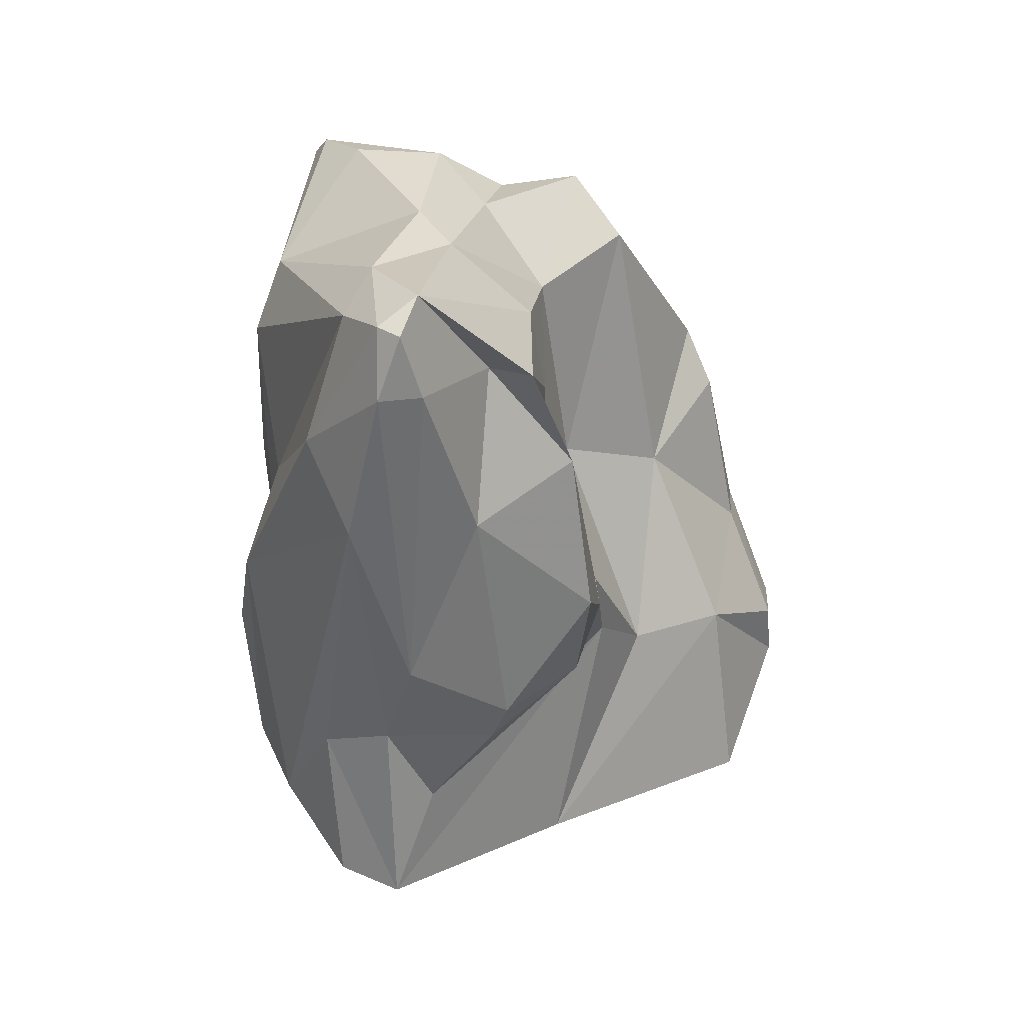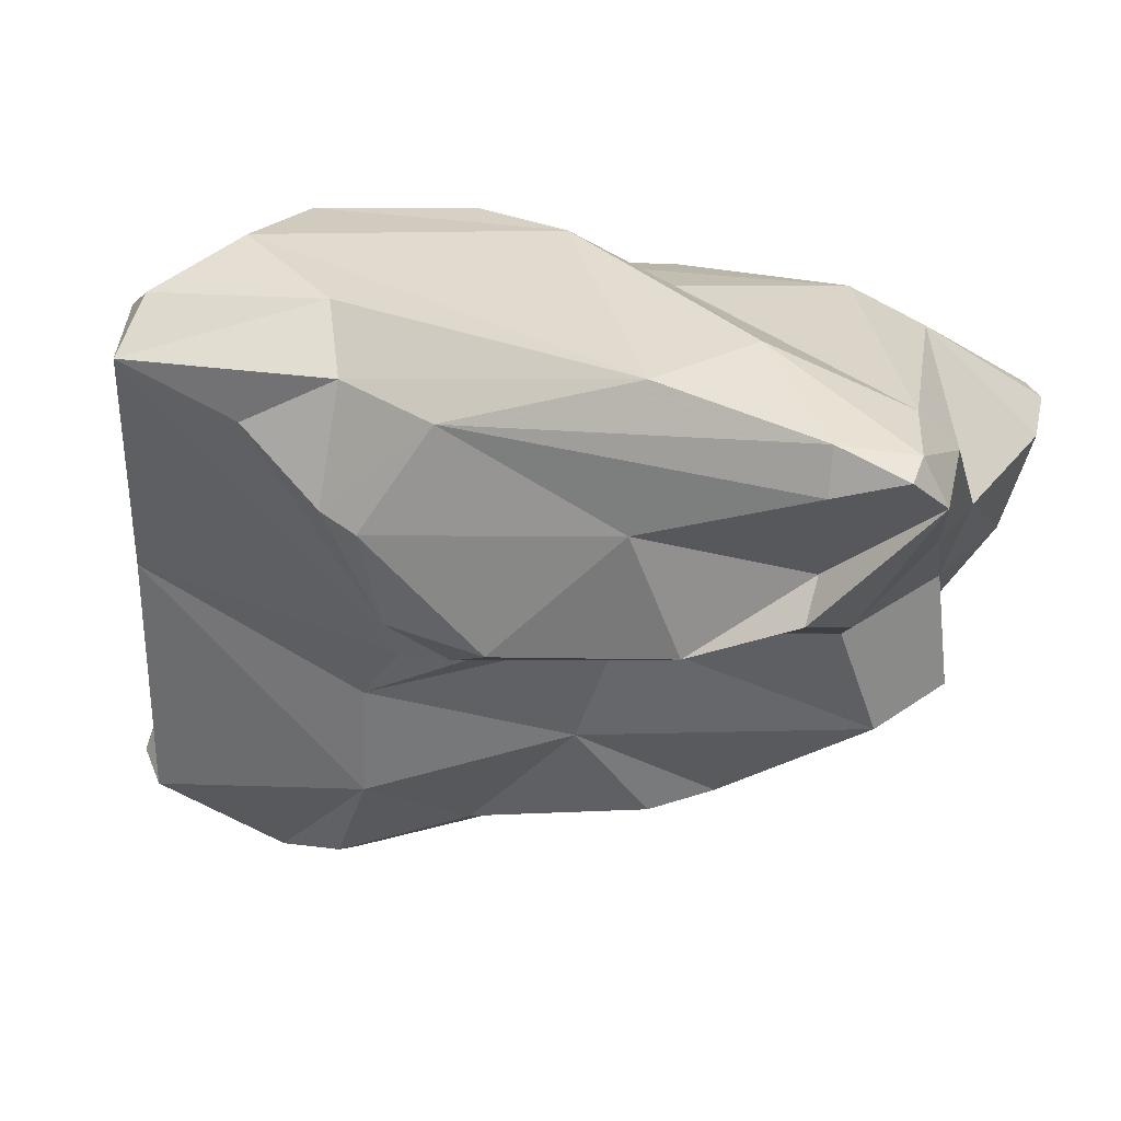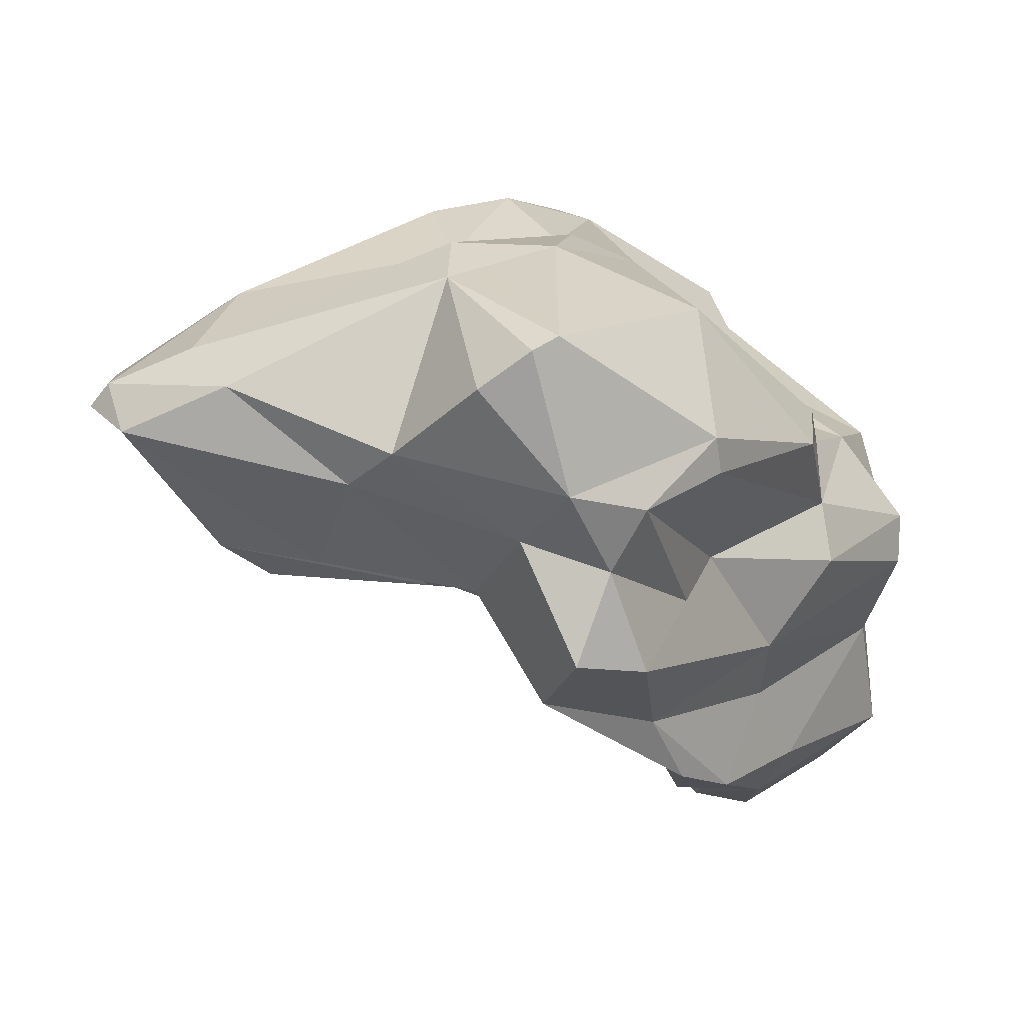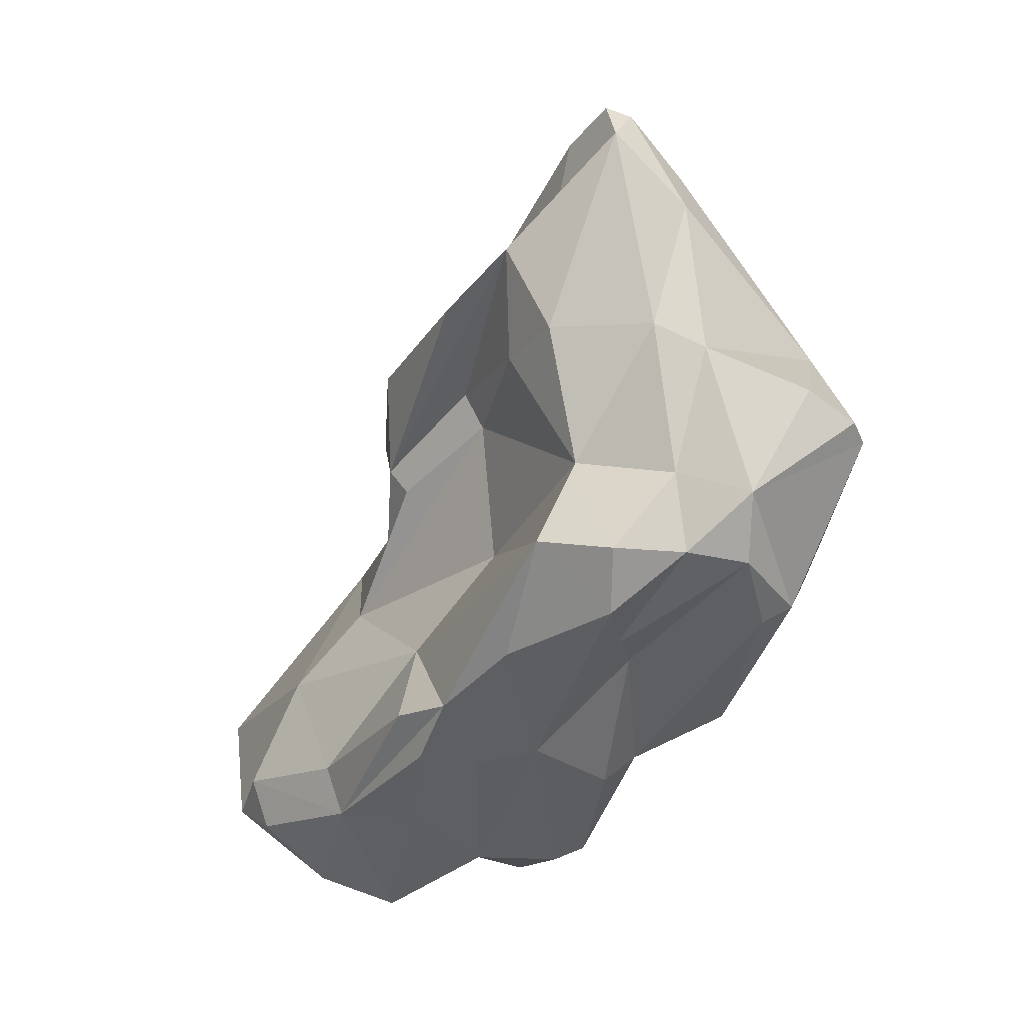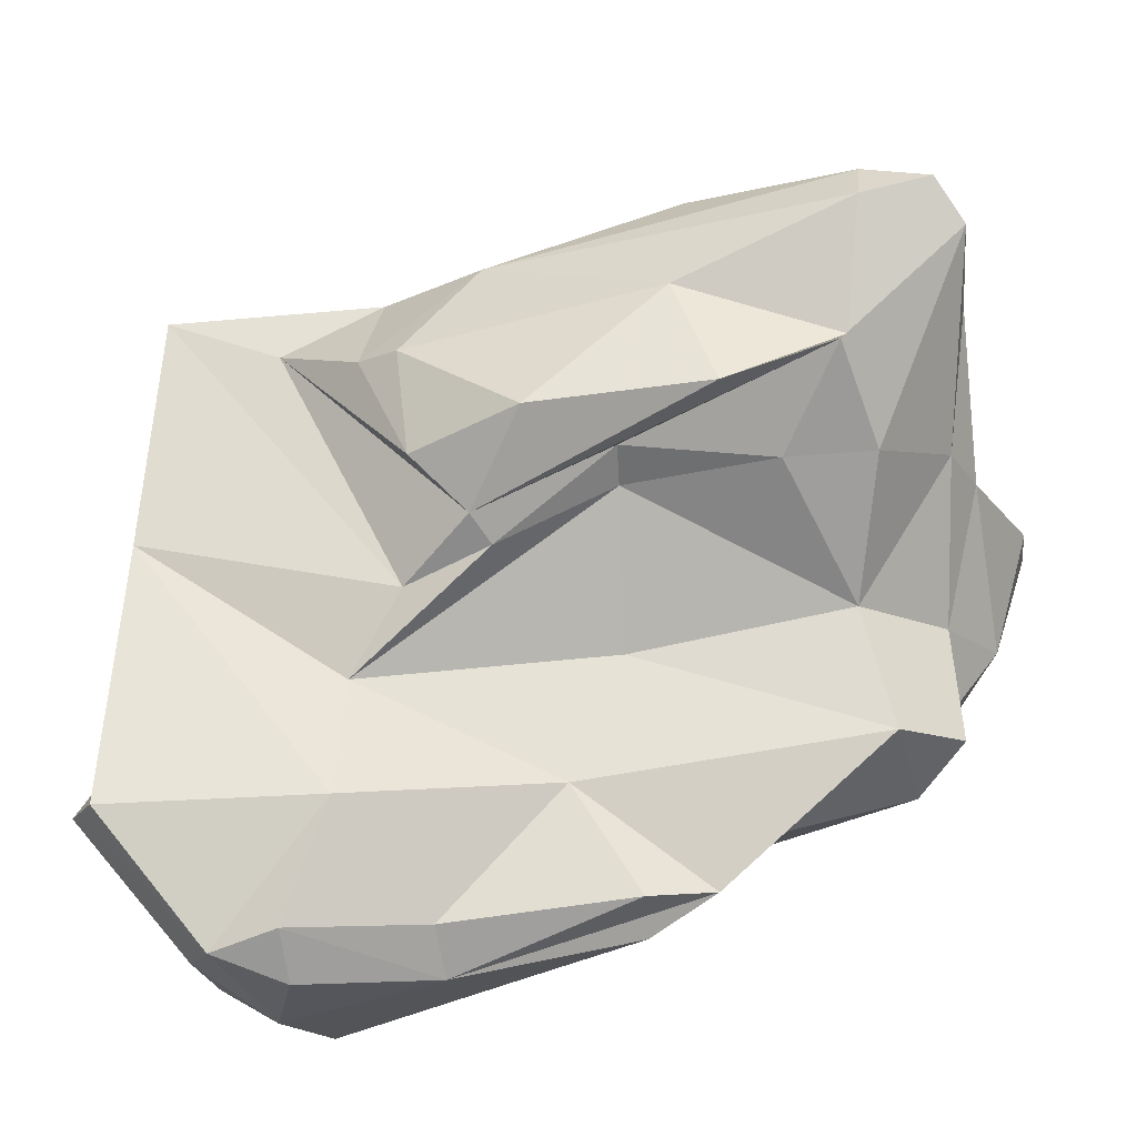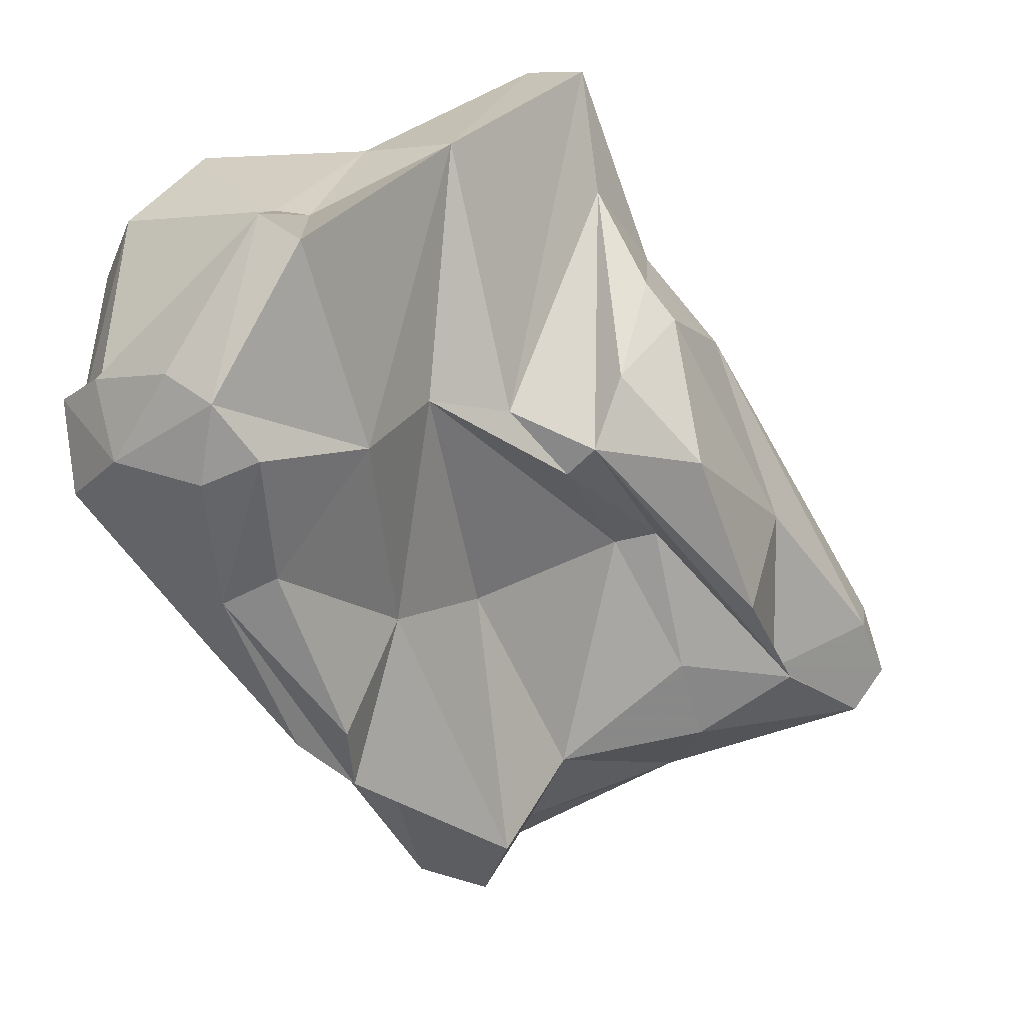
<metadata>
{"format":"obj","ext":"obj","renderer":"f3d","projection":"perspective","resolution":1024,"background":"white","views":[{"elev":70.4,"azim":81.4,"up":"+Y"},{"elev":6.6,"azim":146.9,"up":"+Z"},{"elev":1.8,"azim":-122.2,"up":"+Z"},{"elev":28.3,"azim":-126.2,"up":"+Y"},{"elev":-60.5,"azim":139.9,"up":"+Z"},{"elev":-63.9,"azim":62.3,"up":"+Z"}]}
</metadata>
<code>
v 145.7 283.2 77.93
v 146.2 288.7 76.02
v 145.8 286 75.58
v 145.8 290.4 80.69
v 146.1 282.8 76.75
v 147 286.6 73.51
v 149.6 281.2 82.37
v 149.6 281.6 72.26
v 149 288.9 74.49
v 149.2 276.4 77.7
v 147.5 287.6 70.38
v 147.1 291.7 79.47
v 147.3 284.9 70.13
v 151.1 290.4 83.26
v 145.7 289.5 81.17
v 152.1 273.7 75.49
v 150.9 275.1 78.88
v 150.5 280 73.69
v 150.9 282.1 67.96
v 150.3 287.1 68.92
v 150.8 292.7 77.39
v 152.7 293.3 76.36
v 152.1 285.4 84.54
v 152.1 280 65.76
v 152.8 288.2 72.66
v 151.4 273.7 73.37
v 152.1 276.1 70.3
v 153 277.4 65.17
v 154.4 268 73.08
v 154.6 273.1 65.93
v 153.6 275.4 68.4
v 155.9 292.7 73.65
v 154.9 296.7 79.63
v 156.3 268.1 70.35
v 157.6 278.9 68.19
v 154.2 278.7 65.04
v 155.3 271.4 77.78
v 154.7 267.7 74.83
v 153.2 289 84.6
v 155.8 282.4 85.29
v 157.1 265.9 73.15
v 157.5 268.3 77.91
v 157.6 299.3 78.12
v 157.7 281.9 72.26
v 158.6 299.3 79.76
v 159 273.8 64.47
v 157.6 266.5 66.62
v 156.9 297 80.95
v 159.3 265.9 72.64
v 158.2 290.5 73.42
v 161.3 285.9 74.29
v 157.4 272.5 64.13
v 159.9 264.8 68.22
v 155.8 279.5 84.4
v 159.8 280.3 85.37
v 160.3 267.1 64.77
v 160.6 264.7 78.07
v 159.4 294.7 74.13
v 159 273.3 79.59
v 160.9 297.7 78.47
v 159.3 299.7 79
v 160.9 270 80.21
v 161.7 269.8 62.91
v 160.3 293.5 83.05
v 164.4 269 63.19
v 163.2 271.2 63.22
v 162.4 287.1 74.17
v 158.3 285.9 84.6
v 158.8 294.5 75.73
v 161.7 265.4 67.01
v 165 276.3 70.07
v 161 297.9 80.13
v 164 267.3 64.65
v 163.5 264.5 76.99
v 161.9 291.5 72.91
v 164 274.6 66.18
v 164.2 275.9 86.68
v 163.9 282.4 72.03
v 161.7 284.7 86.45
v 164.9 269.4 83.96
v 162.7 280.7 87.2
v 164.1 292.7 81.93
v 165.2 282.9 72.07
v 169.5 276.6 86.32
v 165.2 279.4 71.84
v 165.6 273.1 85.06
v 166.6 275.9 87.22
v 164.1 291.7 76.99
v 167.7 282.6 73.46
v 168.2 286.9 80.37
v 166.3 286.7 72.76
v 169.5 267.8 67.18
v 165.8 266.1 80.35
v 167.6 268.8 73.46
v 171.6 279.8 80.16
v 169.6 283.1 81.67
v 168.2 274.3 85.89
v 165.8 269.5 83.63
v 169.5 284.1 76.66
v 172.3 273.3 74.83
v 169.7 269.3 66.14
v 168.3 269.8 72.58
v 168.9 281.4 84.22
v 170.1 282.6 77.36
v 173.5 277.1 84.42
v 170.3 273.8 80.91
v 169.8 271 77.21
v 173.5 275.9 83.97
v 174.9 277.4 82.25
g foo
f 56 53 47
f 53 56 70
f 73 70 56
f 30 47 34
f 52 47 30
f 56 47 52
f 73 56 65
f 63 56 52
f 65 56 63
f 65 63 66
f 31 30 34
f 28 52 30
f 66 63 52
f 66 52 46
f 28 30 31
f 46 52 36
f 36 52 24
f 52 28 24
f 41 38 29
f 41 29 34
f 49 41 34
f 47 49 34
f 49 47 53
f 70 49 53
f 29 38 26
f 73 92 70
f 65 92 73
f 92 65 101
f 27 34 29
f 27 29 26
f 31 34 27
f 76 101 65
f 76 65 66
f 27 26 18
f 46 76 66
f 76 46 35
f 19 31 27
f 28 31 19
f 36 35 46
f 8 13 18
f 19 27 13
f 27 18 13
f 19 24 28
f 35 36 24
f 6 13 8
f 35 24 20
f 20 24 19
f 13 6 11
f 20 19 13
f 20 13 11
f 57 42 41
f 74 57 41
f 94 74 49
f 41 42 38
f 74 41 49
f 42 37 16
f 16 38 42
f 94 49 70
f 102 94 92
f 92 94 70
f 16 26 38
f 101 102 92
f 37 17 10
f 16 37 10
f 100 101 76
f 16 18 26
f 16 10 5
f 18 16 5
f 71 76 35
f 44 71 35
f 10 1 5
f 18 5 3
f 8 18 3
f 3 5 1
f 3 1 2
f 8 3 6
f 44 20 25
f 35 20 44
f 9 6 2
f 6 3 2
f 6 9 11
f 9 25 11
f 20 11 25
f 74 93 57
f 93 98 57
f 57 98 62
f 42 57 62
f 94 93 74
f 107 93 94
f 62 59 42
f 59 37 42
f 94 102 107
f 102 100 107
f 101 100 102
f 17 37 59
f 54 17 59
f 54 7 17
f 71 100 76
f 7 10 17
f 7 1 10
f 7 15 1
f 71 44 51
f 78 71 51
f 85 71 78
f 83 85 78
f 51 44 25
f 50 51 25
f 15 2 1
f 50 25 32
f 2 15 4
f 9 22 25
f 22 32 25
f 58 50 32
f 2 4 12
f 2 12 21
f 21 9 2
f 22 9 21
f 98 80 62
f 80 77 62
f 62 77 59
f 93 107 98
f 97 98 106
f 106 98 107
f 108 106 107
f 108 107 100
f 59 77 54
f 109 108 100
f 100 85 109
f 100 71 85
f 54 23 7
f 54 40 23
f 15 7 23
f 83 95 85
f 23 14 15
f 50 67 51
f 78 51 67
f 83 89 95
f 78 67 83
f 4 15 14
f 67 50 58
f 12 4 14
f 21 12 14
f 14 33 21
f 83 67 58
f 33 22 21
f 75 83 58
f 91 89 83
f 33 43 22
f 32 22 43
f 91 83 75
f 58 32 43
f 58 43 69
f 69 75 58
f 86 80 98
f 80 86 77
f 97 86 98
f 108 97 106
f 54 77 55
f 81 55 77
f 40 54 55
f 81 68 55
f 85 95 109
f 39 40 55
f 39 23 40
f 68 39 55
f 64 48 68
f 14 23 39
f 104 95 89
f 48 14 39
f 48 39 68
f 45 48 64
f 99 104 89
f 33 14 48
f 45 33 48
f 61 45 72
f 91 99 89
f 45 43 33
f 43 45 61
f 60 61 72
f 91 88 99
f 43 61 69
f 69 61 60
f 88 69 60
f 88 91 75
f 75 69 88
f 77 86 87
f 87 86 97
f 97 108 87
f 84 87 108
f 81 77 87
f 105 84 108
f 108 109 105
f 79 81 87
f 79 87 84
f 109 103 105
f 96 103 109
f 79 68 81
f 103 84 105
f 95 96 109
f 82 79 84
f 82 84 103
f 64 68 79
f 82 103 96
f 64 79 82
f 96 95 104
f 96 104 90
f 90 82 96
f 99 90 104
f 45 64 72
f 72 64 82
f 90 72 82
f 90 60 72
f 60 90 88
f 99 88 90
g

</code>
